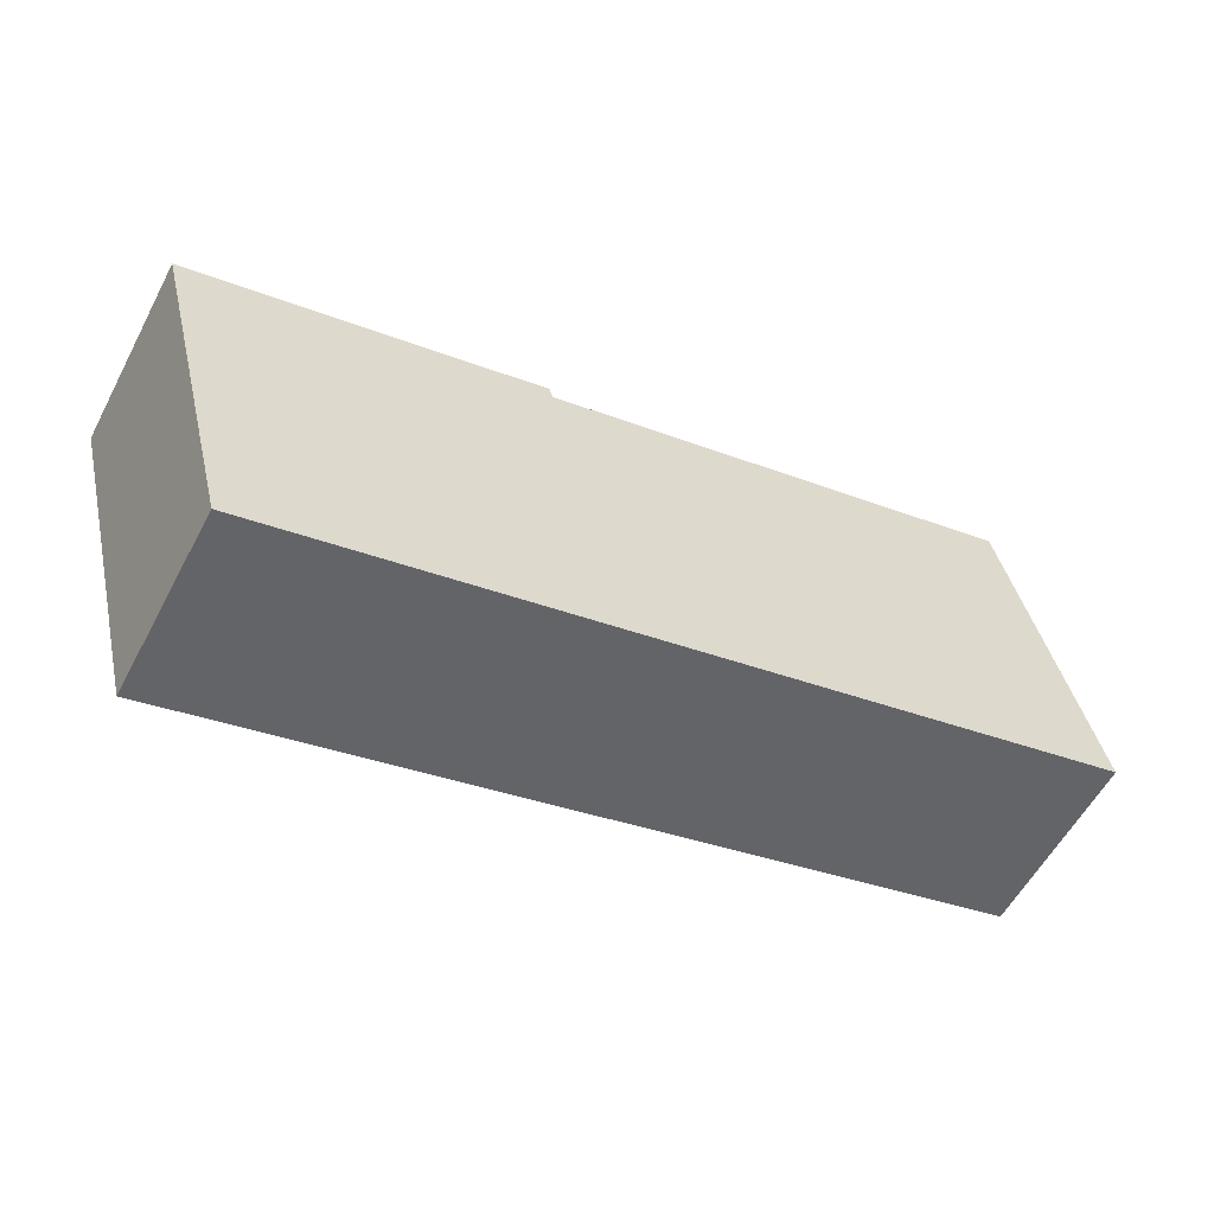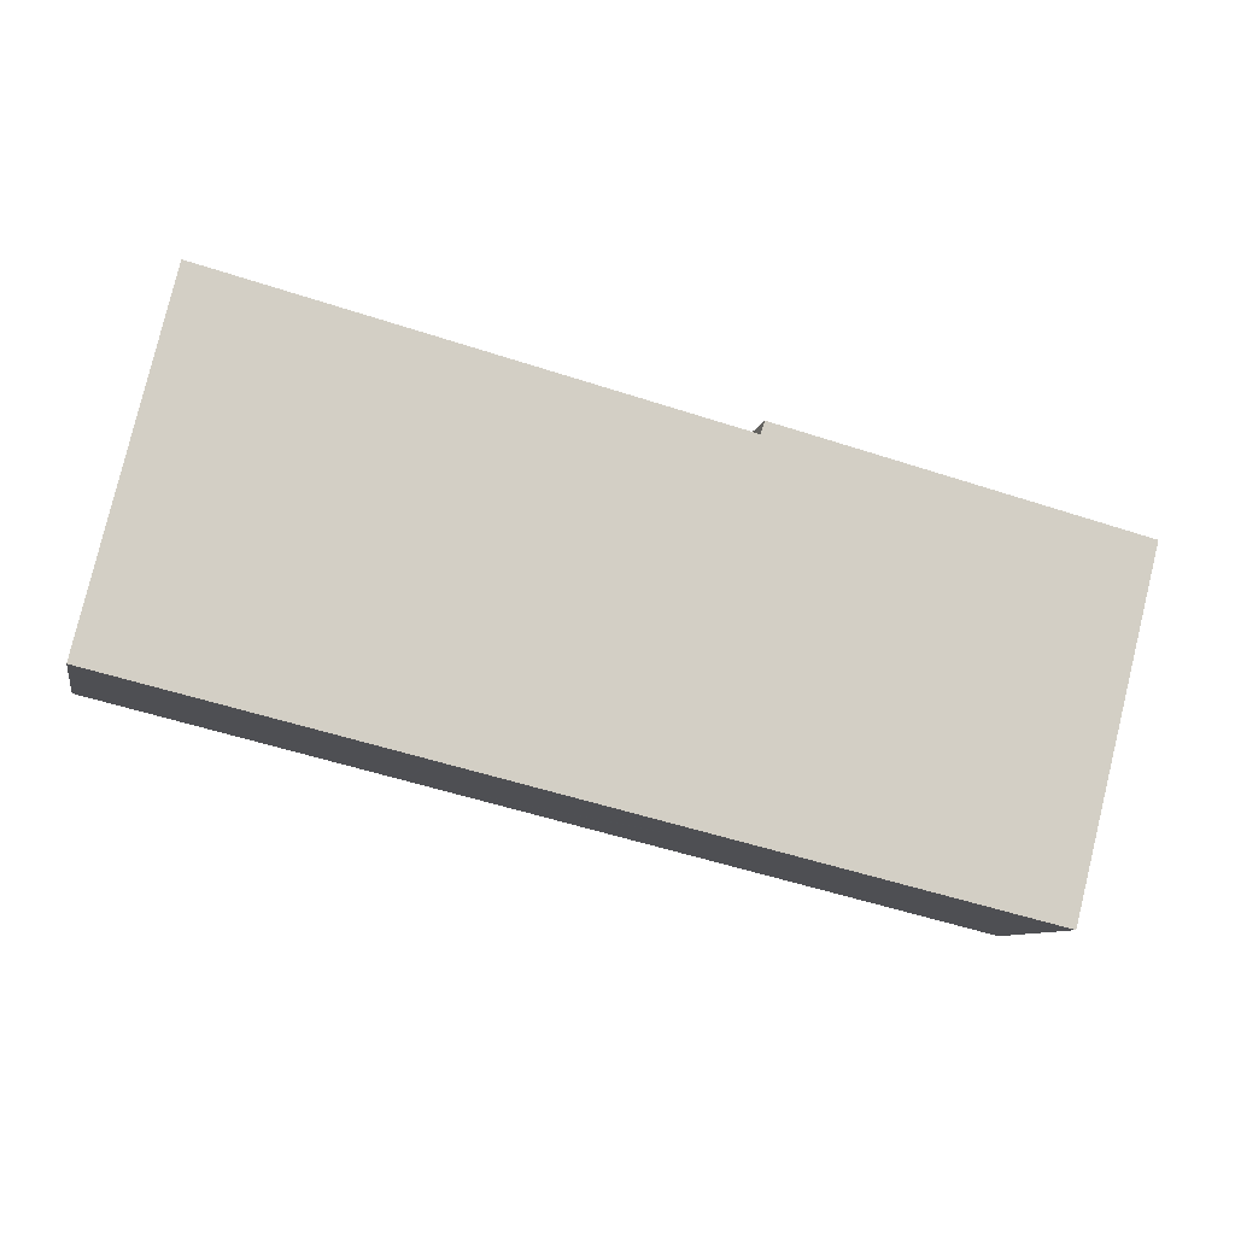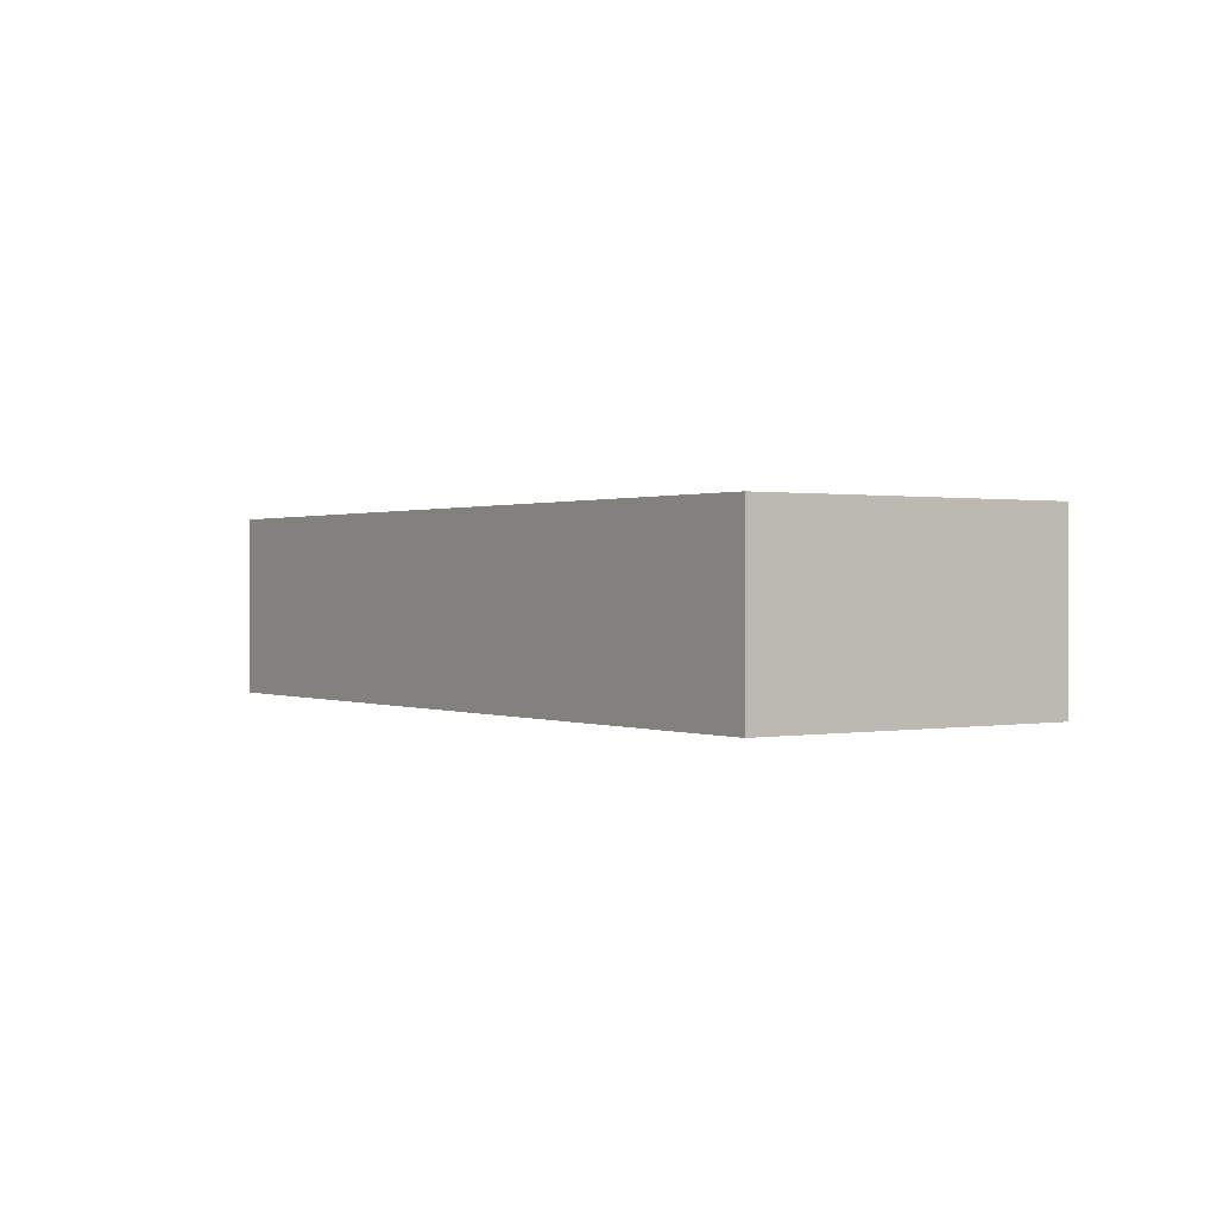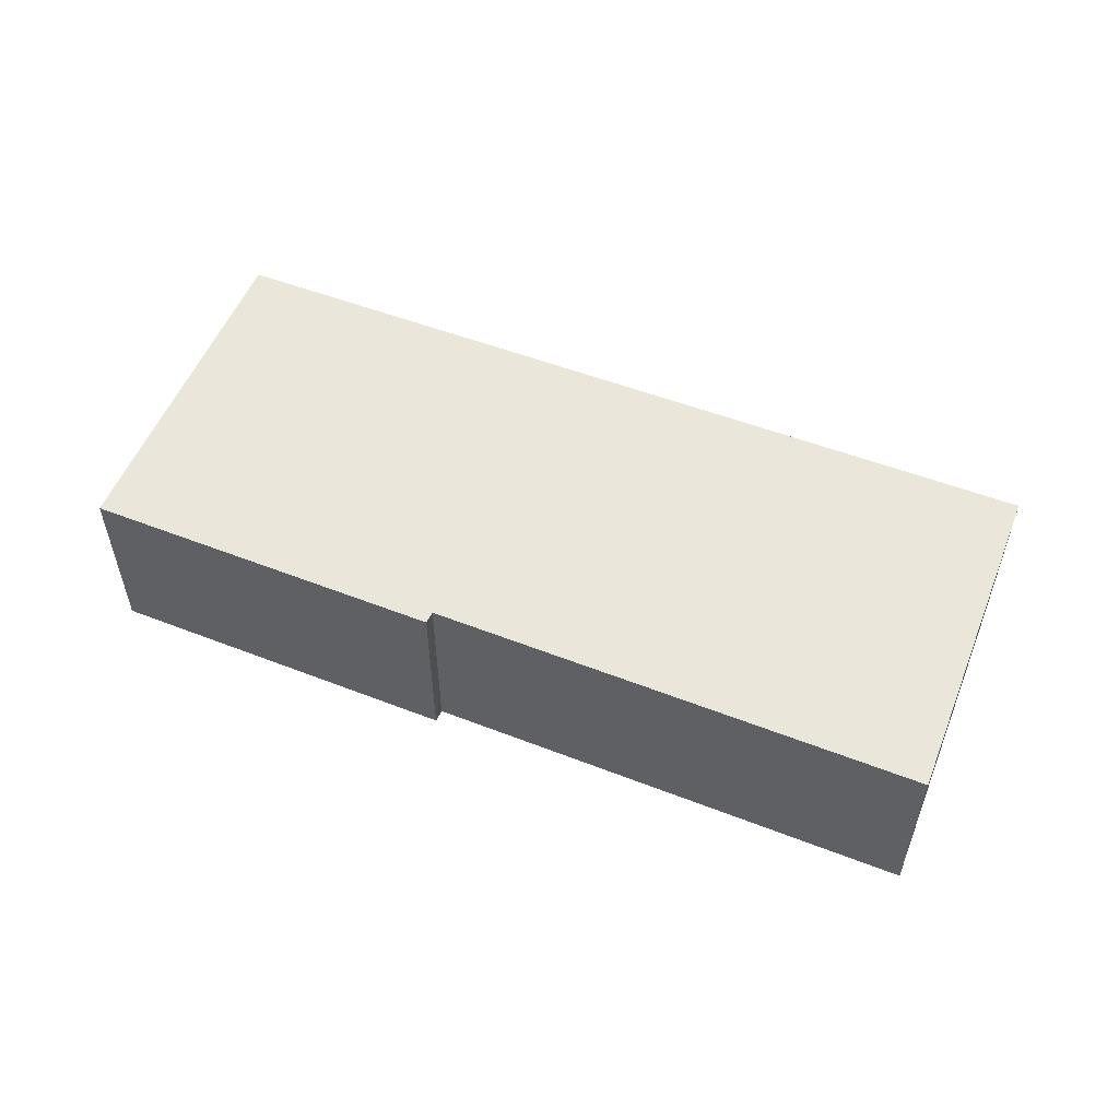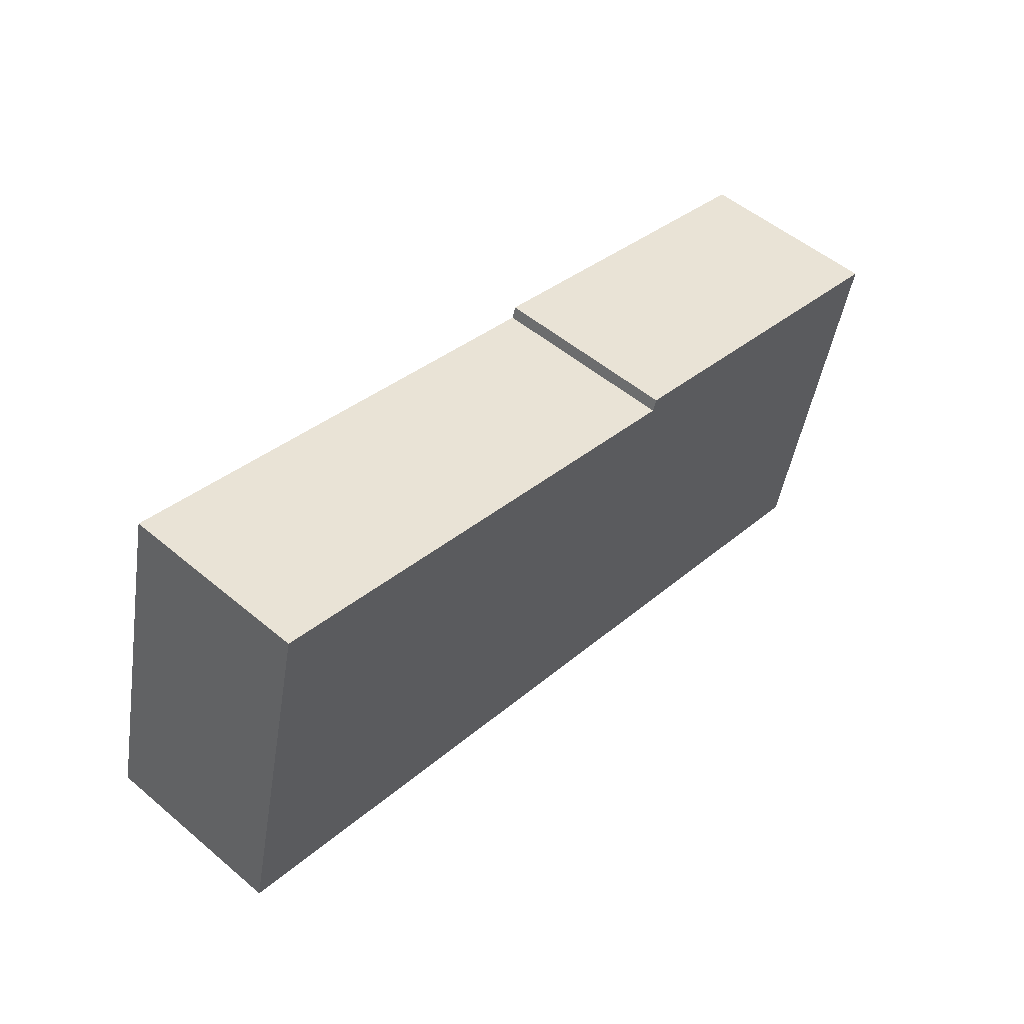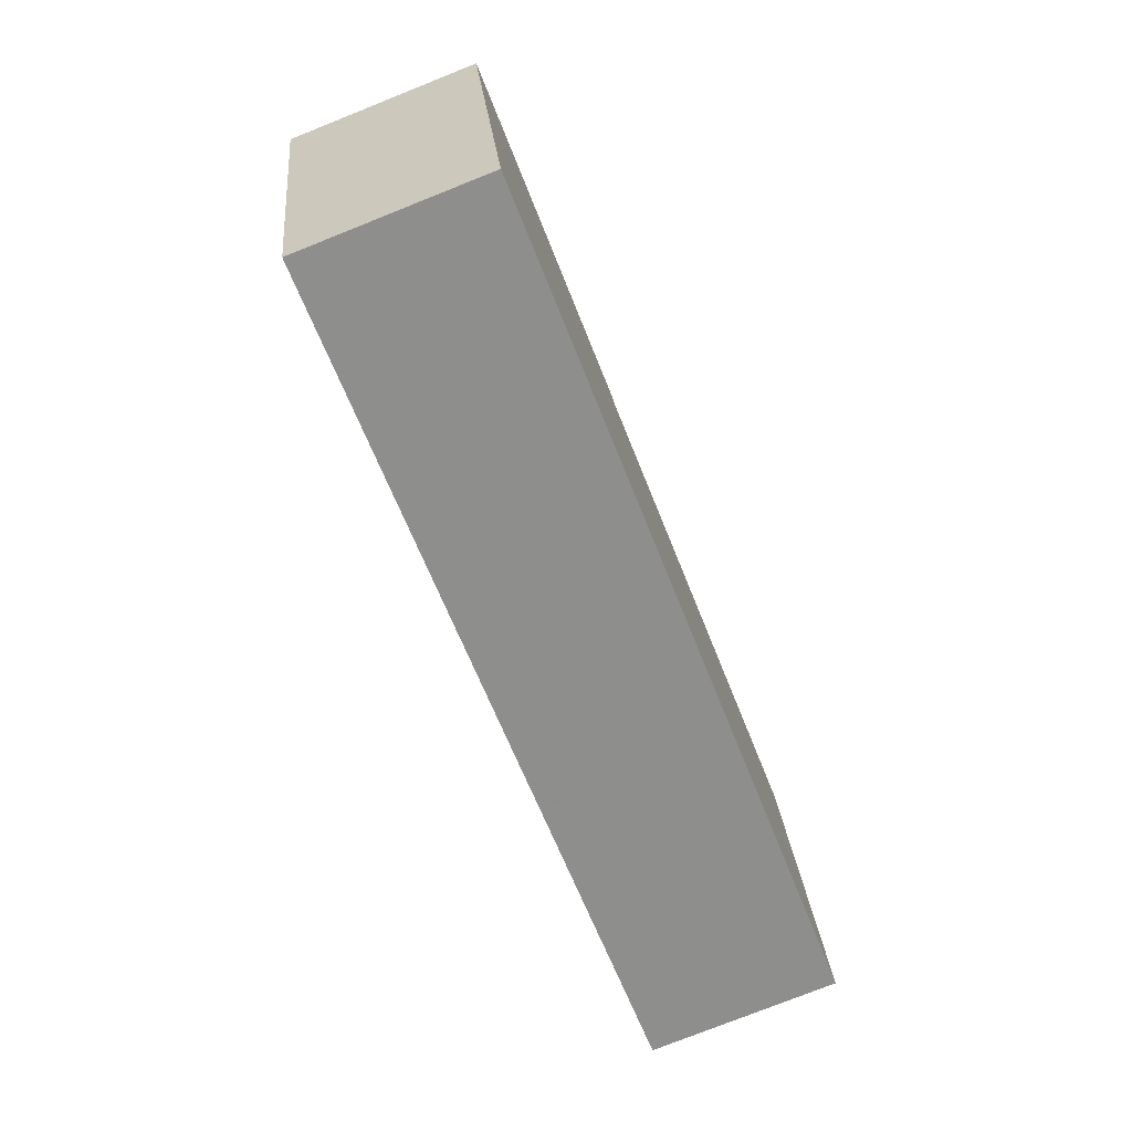
<metadata>
{"format":"obj","ext":"obj","renderer":"f3d","projection":"perspective","resolution":1024,"background":"white","views":[{"elev":-57.3,"azim":-27.8,"up":"+Z"},{"elev":-9.1,"azim":168.7,"up":"+Z"},{"elev":0.6,"azim":-138.7,"up":"+Y"},{"elev":54.9,"azim":8.1,"up":"+Y"},{"elev":52.4,"azim":132.1,"up":"+Z"},{"elev":-77.1,"azim":-68.3,"up":"+Z"}]}
</metadata>
<code>
v  1.535 3.526 -5.982
v  5.481 3.526 -5.399
v  1.626 3.526 -6.336
v  0 3.526 2.159e-16
v  11.85 3.526 -3.851
v  6.699 3.526 1.458
v  6.626 3.526 1.687
v  11.91 3.526 -3.837
v  17.33 3.526 -2.519
v  15.83 3.526 3.781
v  15.83 -2.315e-16 3.781
v  17.33 1.542e-16 -2.519
v  6.626 -1.033e-16 1.687
v  6.699 -8.928e-17 1.458
v  11.91 2.349e-16 -3.837
v  11.85 2.358e-16 -3.851
v  5.481 3.306e-16 -5.399
v  1.626 3.88e-16 -6.336
v  0 0 0
v  1.535 3.663e-16 -5.982
g defaultobject
f 1 2 3
f 2 1 4
f 2 4 5
f 5 4 6
f 6 4 7
f 5 6 8
f 6 9 8
f 9 6 10
f 11 9 10
f 9 11 12
f 13 6 7
f 6 13 14
f 12 8 9
f 8 12 15
f 8 15 5
f 5 15 2
f 2 15 16
f 2 16 17
f 2 17 3
f 3 17 18
f 18 1 3
f 1 18 4
f 4 18 19
f 19 18 20
f 19 7 4
f 7 19 13
f 14 10 6
f 10 14 11
f 20 13 19
f 13 20 18
f 13 18 17
f 13 17 14
f 14 17 16
f 14 16 11
f 11 16 15
f 11 15 12

</code>
